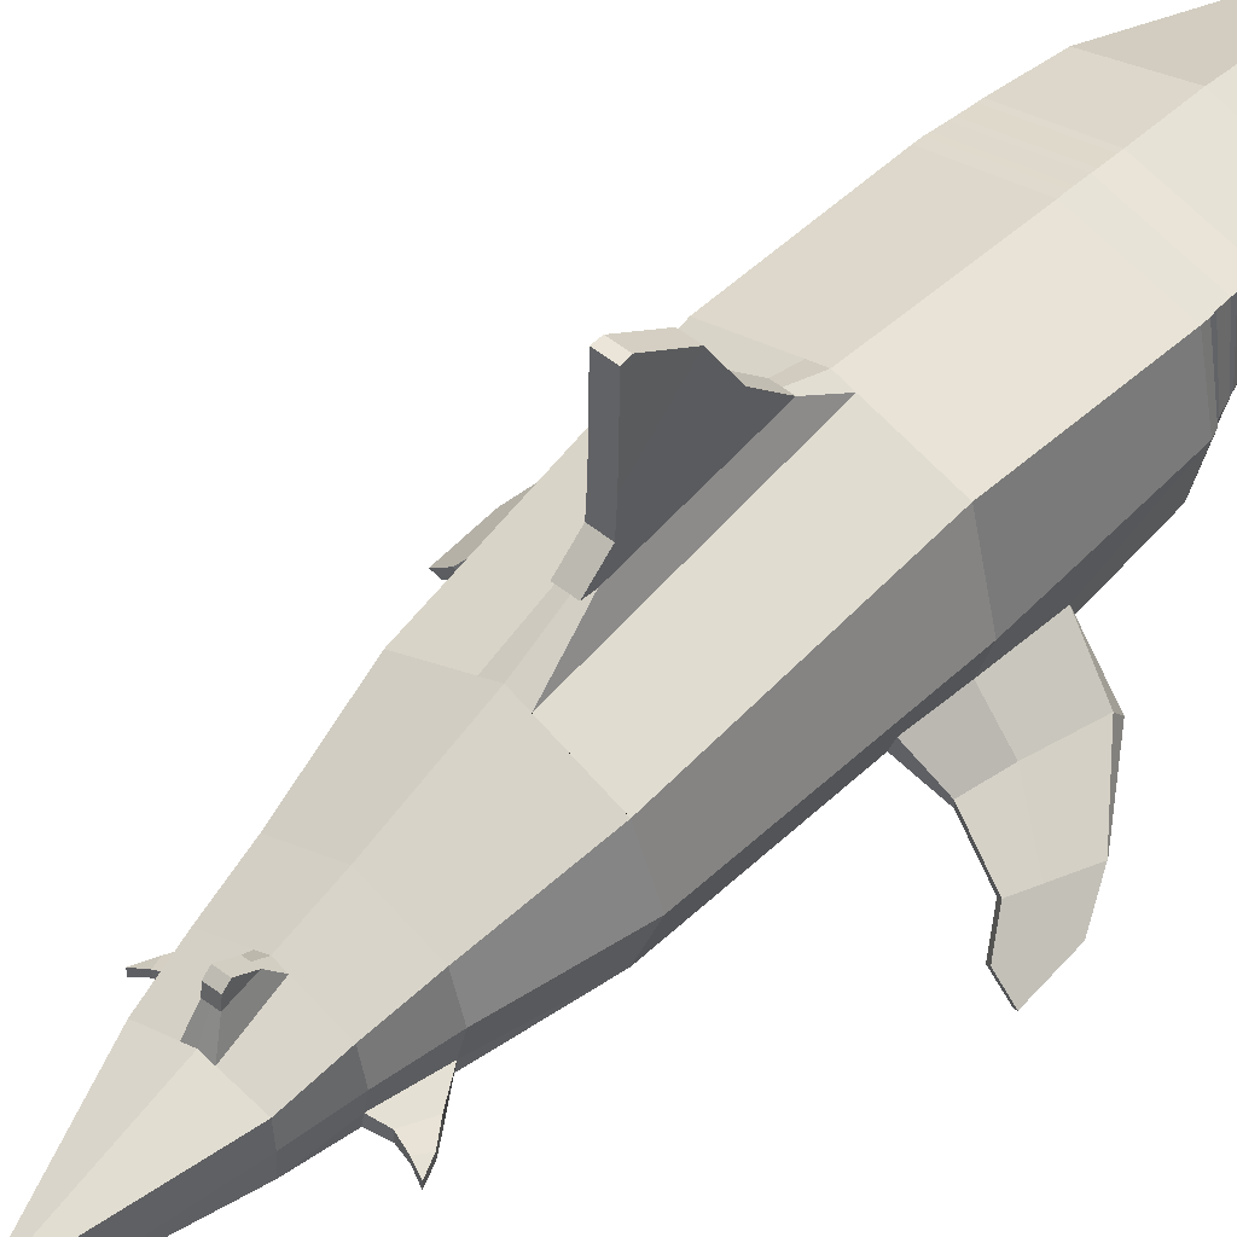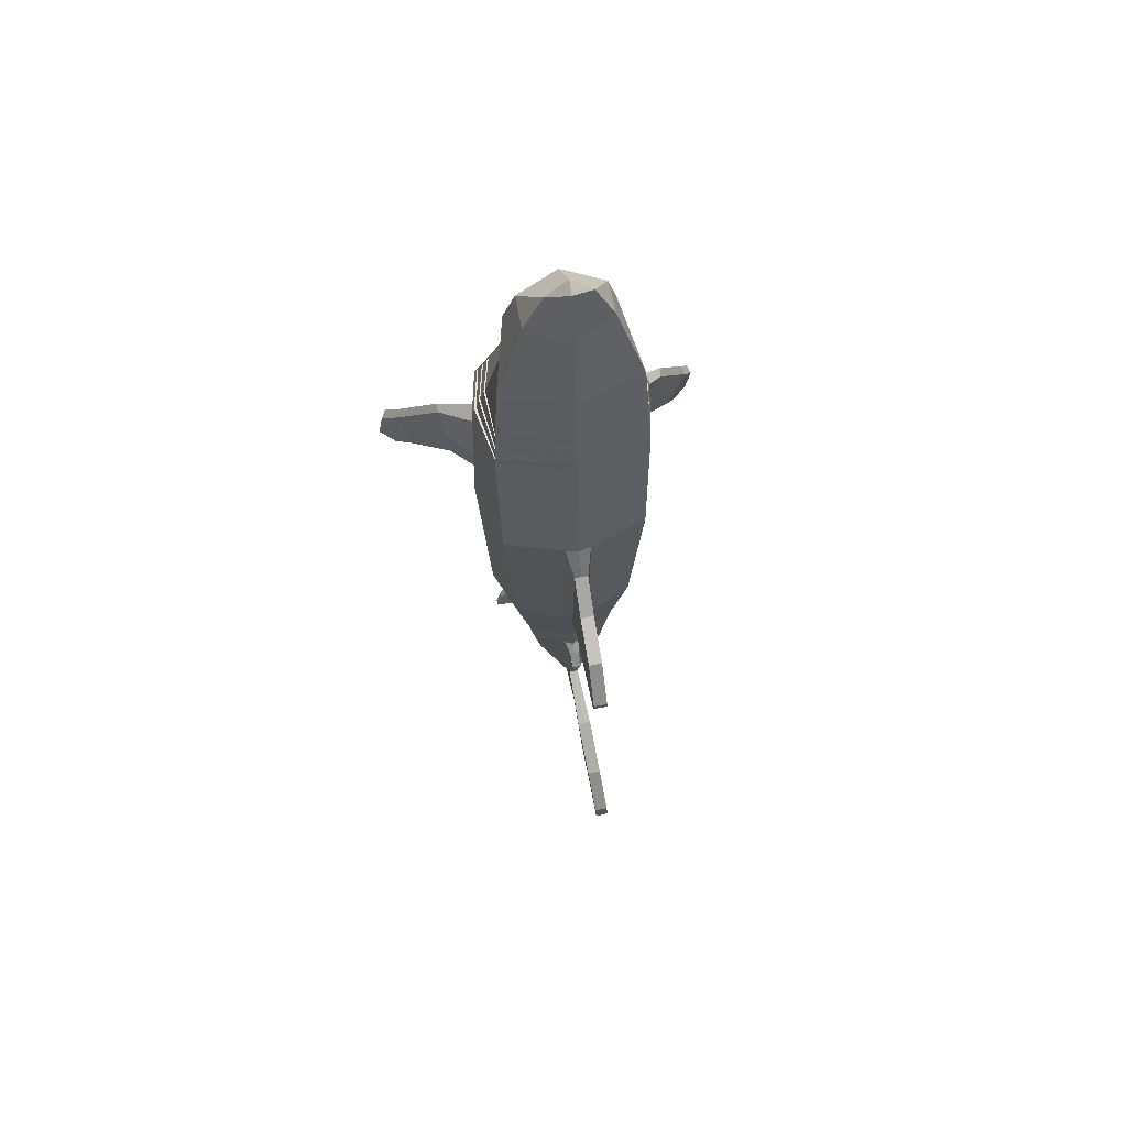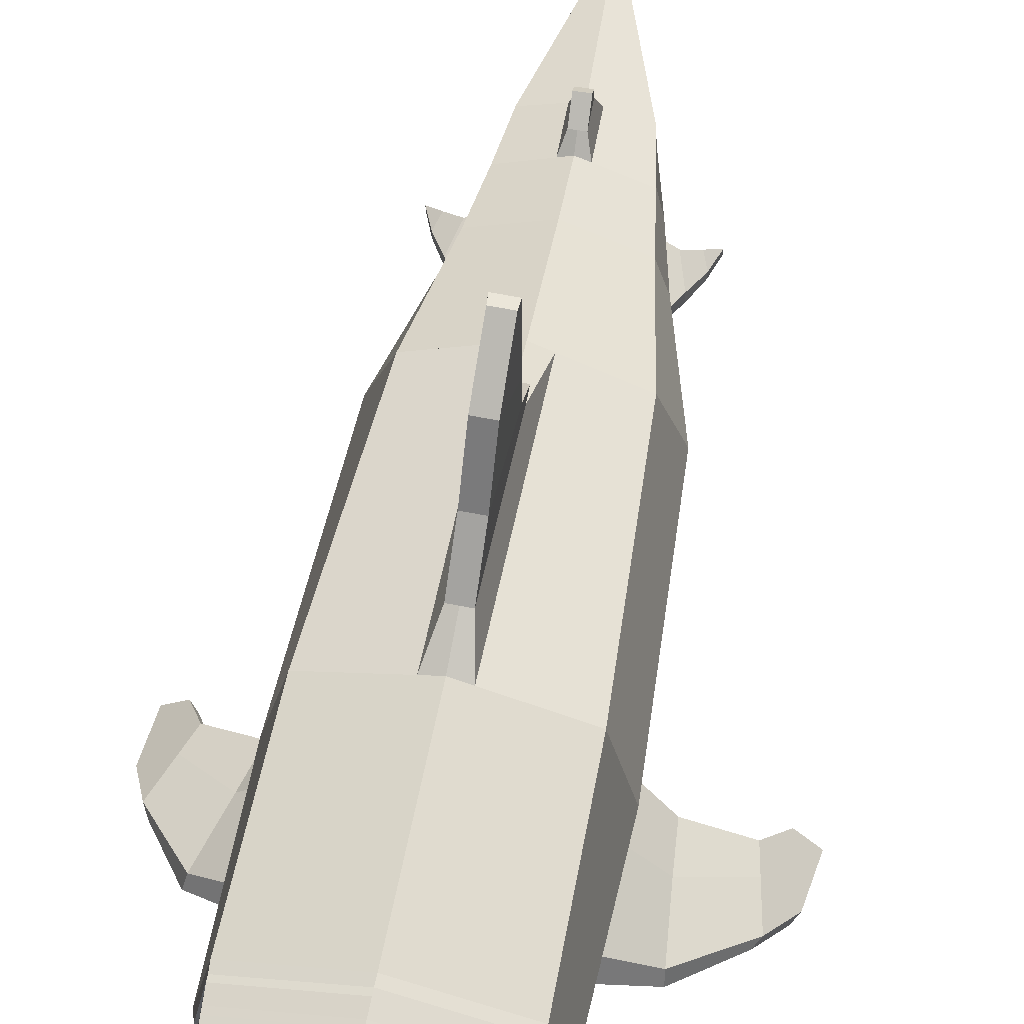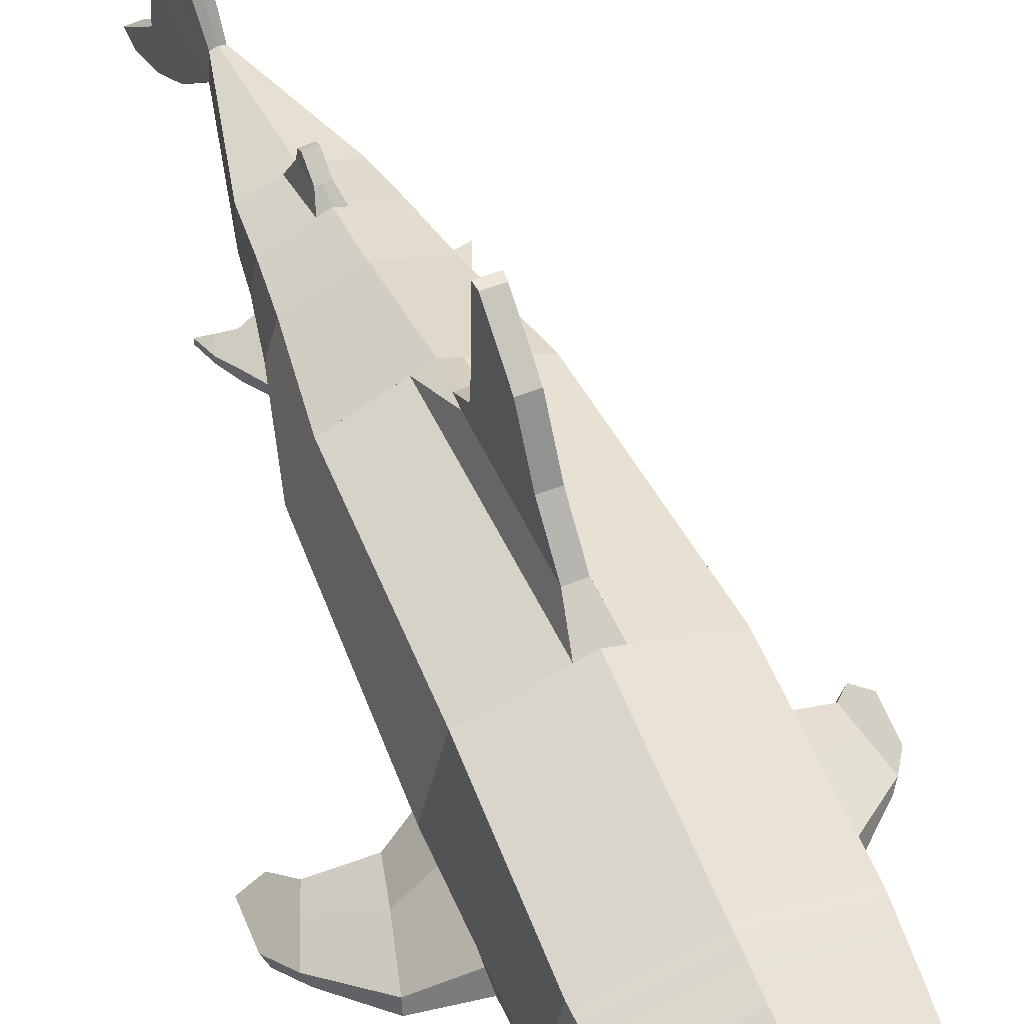
<metadata>
{"format":"obj","ext":"obj","renderer":"f3d","projection":"perspective","resolution":1024,"background":"white","views":[{"elev":50.3,"azim":-137.9,"up":"+Y"},{"elev":61.6,"azim":168.8,"up":"+Z"},{"elev":60.5,"azim":11.8,"up":"+Y"},{"elev":55.1,"azim":-22.3,"up":"+Y"}]}
</metadata>
<code>
o Shark_Cylinder
v 1.154 -0.6211 1.828
v 0.9509 -0.4426 -1.245
v 1.428 0.3204 1.809
v 1.222 0.335 -1.25
v 1.163 1.453 1.802
v 0.9512 1.057 -1.244
v 0.4365 -0.08954 -4.005
v 0.4489 0.2064 -4.005
v 0.4314 0.5367 -4.004
v 0.6817 -0.3338 -2.619
v 0.8153 0.2713 -2.622
v 0.6815 0.7739 -2.618
v -0.1247 0.03597 -5.637
v 0.7241 -0.1418 -2.62
v -0.1473 0.4078 -5.635
v -0.2221 0.03629 -6.87
v 0.5929 -0.03504 -3.333
v -0.2325 0.4081 -6.869
v -0.1531 1.296 -6.221
v -0.2132 1.33 -7.134
v -0.1987 2.073 -6.91
v -0.2372 1.895 -7.501
v -0.2463 2.59 -7.625
v -0.2696 2.573 -7.979
v 1.215 -0.4118 4.046
v 1.38 0.3284 4.045
v 1.202 1.288 4.042
v -0.1759 -0.7019 -6.294
v -0.2194 -0.6171 -6.93
v -0.2141 -1.158 -6.862
v -0.2402 -0.9648 -7.25
v -0.2518 -1.431 -7.418
v -0.2682 -1.377 -7.661
v 0.7673 0.07828 5.542
v 1.108 1.128 5.579
v 0.9253 0.4312 5.564
v 0.6708 0.9421 6.91
v 0.3558 0.9458 7.564
v 0.6676 0.3994 6.955
v 0.8378 0.2584 6.32
v 0.1758 1.422 -1.228
v 0.2101 1.753 1.802
v 0.1119 2.026 1.338
v 0.102 1.842 -0.4965
v 0.1104 2.517 0.8517
v 0.1075 2.124 -0.3402
v 0.1085 3.193 0.4636
v 0.1107 2.534 -0.3108
v 0.1054 3.641 -0.1709
v 0.1132 3.632 -0.2859
v 0.6355 0.2378 -3.339
v 0.5654 -0.2078 -3.332
v 0.5624 0.6514 -3.332
v 0.007842 0.6808 -3.982
v 0.04355 0.8806 -3.316
v -0.0245 1.054 -3.478
v -0.04118 1.006 -3.831
v -0.03603 1.225 -3.722
v -0.04021 1.155 -3.812
v 1.261 -0.2486 1.83
v 1.106 -0.5853 1.196
v 1.227 -0.5584 2.901
v 1.668 -0.8441 1.337
v 1.722 -0.8733 1.84
v 1.822 -0.8261 2.686
v 1.721 -0.7124 1.839
v 1.808 -0.7172 2.59
v 1.669 -0.7396 1.325
v 1.263 -0.2997 2.769
v 1.188 -0.3338 1.18
v 2.273 -1.203 1.566
v 2.356 -1.105 1.525
v 2.207 -1.184 1.268
v 2.385 -1.236 2.073
v 2.458 -1.135 1.988
v 2.291 -1.086 1.229
v 2.687 -1.666 1.019
v 2.771 -1.568 0.9783
v 2.433 -1.433 0.9927
v 2.628 -1.517 1.686
v 2.702 -1.416 1.601
v 2.517 -1.336 0.954
v 2.577 -1.352 1.234
v 2.539 -1.5 1.215
v 0.7802 -0.2323 -3.284
v 0.892 -0.3502 -2.961
v 0.8922 -0.194 -2.962
v 0.7802 -0.09183 -3.285
v 0.9606 -0.2193 -3.347
v 1.027 -0.3024 -3.188
v 1.027 -0.204 -3.188
v 0.9606 -0.1308 -3.347
v 1.114 -0.1788 -3.417
v 1.112 -0.2714 -3.421
v 1.03 -0.2032 -3.196
v 1.347 0.3391 4.153
v 1.179 -0.3676 4.149
v 1.196 1.289 4.153
v 1.315 0.3513 4.215
v 1.157 -0.3469 4.212
v 1.192 1.283 4.218
v 1.267 0.3538 4.381
v 1.106 -0.2959 4.374
v 1.181 1.264 4.385
v 1.248 0.3732 4.449
v 1.086 -0.274 4.442
v 1.177 1.259 4.455
v 1.188 0.3805 4.654
v 1.027 -0.2111 4.644
v 1.164 1.24 4.662
v 1.169 0.4057 4.72
v 1.008 -0.1895 4.71
v 1.16 1.237 4.73
v 0.875 -0.08597 4.67
v 0.8915 -0.1022 4.612
v 1.008 1.159 4.688
v 1.011 1.167 4.629
v 1.032 0.4206 4.621
v 1.016 0.4251 4.679
v 0.8304 -0.1564 4.372
v 0.8473 -0.1718 4.313
v 0.9089 1.162 4.382
v 0.9125 1.171 4.322
v 0.9866 0.392 4.318
v 0.9695 0.3937 4.377
v 0.9554 -0.2078 4.154
v 0.971 -0.2218 4.101
v 0.9834 1.141 4.158
v 0.9867 1.15 4.104
v 1.106 0.3669 4.103
v 1.089 0.3683 4.156
v 0.1004 1.864 -0.6579
v 0.001611 -1.075 1.859
v -0.0456 -0.9096 -1.224
v -1.123 -0.6554 1.895
v -1.043 -0.4427 -1.203
v -1.42 0.3185 1.816
v -1.314 0.3348 -1.198
v -1.161 1.452 1.806
v -1.043 1.057 -1.204
v 0.000139 1.819 1.803
v -0.04191 1.524 -1.224
v -0.7002 -0.08977 -3.945
v -0.1335 -0.3355 -3.975
v -0.7128 0.2062 -3.944
v -0.6946 0.5365 -3.945
v -0.1315 0.7283 -3.975
v -0.0759 -0.6902 -2.6
v -0.834 -0.334 -2.581
v -0.9678 0.2712 -2.578
v -0.8343 0.7738 -2.581
v -0.07593 1.109 -2.6
v -0.3279 0.03593 -5.623
v -0.2263 -0.01826 -5.63
v -0.8765 -0.1419 -2.58
v -0.3054 0.4078 -5.624
v -0.2264 0.4274 -5.63
v -0.4008 0.03625 -6.858
v -0.3115 -0.01794 -6.864
v -0.7824 -0.03519 -3.286
v -0.3906 0.4081 -6.858
v -0.3116 0.4278 -6.864
v -0.266 1.296 -6.213
v -0.379 1.296 -6.206
v -0.4391 1.33 -7.119
v -0.3261 1.33 -7.126
v -0.3117 2.073 -6.902
v -0.4246 2.073 -6.894
v -0.4631 1.895 -7.486
v -0.3501 1.895 -7.493
v -0.3593 2.59 -7.617
v -0.4722 2.59 -7.61
v -0.4955 2.573 -7.964
v -0.3825 2.573 -7.971
v 0 -0.8737 4.042
v -1.239 -0.4135 4.047
v -1.39 0.3302 4.043
v -1.202 1.288 4.042
v -0.2715 -0.7019 -6.287
v -0.3672 -0.7019 -6.281
v -0.4107 -0.6171 -6.916
v -0.3148 -0.6171 -6.923
v -0.3098 -1.158 -6.856
v -0.4054 -1.158 -6.849
v -0.4315 -0.9648 -7.237
v -0.3359 -0.9648 -7.244
v -0.3475 -1.431 -7.412
v -0.4431 -1.431 -7.405
v -0.4595 -1.377 -7.648
v -0.3638 -1.377 -7.655
v 0 1.608 4.042
v 0 -0.4847 5.287
v -0.7673 0.07822 5.542
v -0 1.484 5.587
v -1.108 1.128 5.579
v -0.9253 0.4311 5.564
v -0 1.296 6.895
v -0.6708 0.9421 6.91
v -0 1.129 7.754
v -0.3558 0.9458 7.564
v -0 0.1896 7.133
v -0.6676 0.3994 6.955
v -0.8378 0.2583 6.32
v -0 -0.2369 6.371
v -0 0.9204 7.857
v -0.261 1.422 -1.22
v -0.21 1.753 1.803
v -0.1103 2.026 1.339
v 0.000778 2.026 1.339
v -0.01725 1.842 -0.4952
v -0.1368 1.842 -0.4938
v -0.1118 2.517 0.8526
v -0.000705 2.517 0.8522
v -0.01184 2.124 -0.3391
v -0.1314 2.124 -0.3381
v -0.1137 3.193 0.4646
v -0.002595 3.193 0.4641
v -0.008738 2.534 -0.31
v -0.1282 2.534 -0.3092
v -0.1167 3.641 -0.1698
v -0.00564 3.641 -0.1703
v -0.006233 3.632 -0.2853
v -0.1257 3.632 -0.2848
v -0.09623 -0.5072 -3.31
v -0.8266 0.2376 -3.281
v -0.7547 -0.208 -3.288
v -0.7521 0.6513 -3.288
v -0.09599 0.9424 -3.31
v -0.271 0.6808 -3.967
v -0.2349 0.8806 -3.304
v -0.1201 1.006 -3.828
v -0.1034 1.054 -3.475
v -0.1821 1.054 -3.471
v -0.199 1.006 -3.824
v -0.1191 1.155 -3.808
v -0.115 1.225 -3.718
v -0.1939 1.225 -3.715
v -0.1981 1.155 -3.804
v -1.246 -0.2494 1.851
v -1.045 -0.6042 1.252
v -1.25 -0.5398 2.898
v -1.542 -0.8519 1.34
v -1.664 -0.8818 1.828
v -1.89 -0.8277 2.646
v -1.666 -0.7185 1.826
v -1.863 -0.7202 2.554
v -1.544 -0.7478 1.329
v -1.288 -0.2926 2.774
v -1.141 -0.3447 1.219
v -2.164 -1.202 1.466
v -2.24 -1.104 1.412
v -2.052 -1.183 1.182
v -2.355 -1.234 1.949
v -2.414 -1.134 1.854
v -2.129 -1.085 1.13
v -2.487 -1.666 0.8612
v -2.563 -1.569 0.8079
v -2.232 -1.433 0.8749
v -2.533 -1.516 1.529
v -2.593 -1.416 1.433
v -2.309 -1.336 0.8234
v -2.412 -1.352 1.09
v -2.371 -1.5 1.078
v -0.9659 -0.2325 -3.229
v -1.058 -0.3503 -2.904
v -1.058 -0.1942 -2.903
v -0.9659 -0.09201 -3.228
v -1.15 -0.2195 -3.279
v -1.206 -0.3026 -3.117
v -1.206 -0.2042 -3.117
v -1.15 -0.131 -3.279
v -1.307 -0.179 -3.339
v -1.306 -0.2716 -3.343
v -1.209 -0.2034 -3.124
v -1.354 0.3313 4.151
v -1.202 -0.3841 4.153
v 0 1.607 4.153
v -1.196 1.27 4.15
v 0 -0.8388 4.129
v -1.315 0.3516 4.215
v 0 1.6 4.218
v -1.172 -0.3478 4.213
v -1.192 1.283 4.218
v 0 -0.8241 4.182
v -1.267 0.3541 4.381
v 0 1.582 4.386
v -1.11 -0.2961 4.375
v -1.181 1.264 4.385
v 0 -0.786 4.319
v -1.248 0.3735 4.449
v 0 1.575 4.455
v -1.086 -0.2734 4.442
v -1.177 1.259 4.455
v 0 -0.77 4.375
v -1.188 0.3807 4.654
v 0 1.555 4.663
v -1.027 -0.2107 4.644
v -1.164 1.24 4.662
v 0 -0.7212 4.544
v -1.169 0.4058 4.72
v 0 1.549 4.73
v -1.008 -0.1892 4.709
v -1.16 1.237 4.73
v 0 -0.705 4.598
v -0.875 -0.08569 4.67
v -0.8915 -0.1019 4.612
v -1.008 1.159 4.688
v -1.011 1.167 4.629
v -1.032 0.4208 4.621
v -1.016 0.4253 4.679
v -0.8304 -0.1559 4.372
v -0.8473 -0.1712 4.313
v -0.9089 1.162 4.382
v -0.9125 1.171 4.323
v -0.9866 0.3923 4.318
v -0.9695 0.394 4.377
v -0.9672 -0.2083 4.156
v -0.9832 -0.2224 4.103
v -0.9834 1.141 4.158
v -0.9867 1.15 4.104
v -1.107 0.3682 4.103
v -1.089 0.3693 4.156
v -0.01882 1.864 -0.6566
v -0.1385 1.864 -0.6552
f 69 62 65 67
f 3 4 6 5
f 5 6 41 42
f 5 42 141 191 27
f 53 51 8 9
f 55 53 9 54
f 142 41 6 12 152
f 6 4 11 12
f 147 54 9 15 157
f 15 13 16 18
f 18 162 166 20
f 19 20 22 21
f 15 18 20 19
f 157 15 19 163
f 21 22 24 23
f 20 166 170 22
f 163 19 21 167
f 171 23 24 174
f 22 170 174 24
f 167 21 23 171
f 28 30 31 29
f 154 179 28 13
f 13 28 29 16
f 30 32 33 31
f 29 31 186 182
f 179 183 30 28
f 187 190 33 32
f 31 33 190 186
f 183 187 32 30
f 70 60 66 68
f 16 29 182 159
f 3 5 27 26
f 16 159 162 18
f 113 301 194 35
f 111 113 35 36
f 35 194 197 37
f 37 197 199 38
f 38 199 205
f 38 39 37
f 39 38 205 201
f 36 35 40
f 37 39 40 35
f 42 41 44 43
f 44 210 323 132
f 141 42 43 209
f 41 142 210 44
f 45 46 48 47
f 209 43 45 213
f 43 44 46 45
f 47 48 50 49
f 46 214 218 48
f 213 45 47 217
f 49 50 222 221
f 48 218 222 50
f 217 47 49 221
f 152 12 53 55 228
f 12 11 51 53
f 55 54 57 56
f 56 57 59 58
f 54 147 231 57
f 228 55 56 232
f 236 58 59 235
f 232 56 58 236
f 57 231 235 59
f 64 63 73 71
f 67 65 74 75
f 61 70 68 63
f 62 1 64 65
f 60 69 67 66
f 1 61 63 64
f 73 76 82 79
f 71 73 79 84
f 68 66 72 76
f 65 64 71 74
f 63 68 76 73
f 66 67 75 72
f 77 79 82 78
f 77 78 81 80
f 72 75 81 83
f 74 71 84 80
f 76 72 83 82
f 75 74 80 81
f 82 83 78
f 83 81 78
f 84 79 77
f 80 84 77
f 9 8 13 15
f 26 27 98 96
f 27 191 277 98
f 101 99 131 128
f 98 277 281 101
f 96 98 129 130
f 99 101 104 102
f 101 281 286 104
f 105 106 120 125
f 104 286 291 107
f 103 102 124 121
f 105 107 110 108
f 107 291 296 110
f 110 296 301 113
f 111 112 114 119
f 118 117 116 119
f 115 118 119 114
f 109 108 118 115
f 112 109 115 114
f 108 110 117 118
f 113 111 119 116
f 124 123 122 125
f 121 124 125 120
f 106 103 121 120
f 102 104 123 124
f 107 105 125 122
f 104 107 122 123
f 130 129 128 131
f 127 130 131 126
f 98 101 128 129
f 100 97 127 126
f 97 96 130 127
f 99 100 126 131
f 46 44 132
f 214 46 132 323
f 110 113 116 117
f 248 246 244 241
f 137 139 140 138
f 139 207 206 140
f 139 178 191 141 207
f 227 146 145 225
f 230 229 146 227
f 142 152 151 140 206
f 140 151 150 138
f 147 157 156 146 229
f 156 161 158 153
f 161 165 166 162
f 164 168 169 165
f 156 164 165 161
f 157 163 164 156
f 168 172 173 169
f 165 169 170 166
f 163 167 168 164
f 171 174 173 172
f 169 173 174 170
f 167 171 172 168
f 180 181 185 184
f 154 153 180 179
f 153 158 181 180
f 184 185 189 188
f 181 182 186 185
f 179 180 184 183
f 187 188 189 190
f 185 186 190 189
f 183 184 188 187
f 249 247 245 239
f 158 159 182 181
f 137 177 178 139
f 158 161 162 159
f 303 195 194 301
f 300 196 195 303
f 195 198 197 194
f 198 200 199 197
f 200 205 199
f 200 198 202
f 202 201 205 200
f 196 203 195
f 198 195 203 202
f 207 208 211 206
f 211 324 323 210
f 141 209 208 207
f 206 211 210 142
f 212 216 219 215
f 209 213 212 208
f 208 212 215 211
f 216 220 223 219
f 215 219 218 214
f 213 217 216 212
f 220 221 222 223
f 219 223 222 218
f 217 221 220 216
f 152 228 230 227 151
f 151 227 225 150
f 230 233 234 229
f 233 237 238 234
f 229 234 231 147
f 228 232 233 230
f 236 235 238 237
f 232 236 237 233
f 234 238 235 231
f 243 250 252 242
f 246 254 253 244
f 240 242 247 249
f 241 244 243 135
f 239 245 246 248
f 135 243 242 240
f 252 258 261 255
f 250 263 258 252
f 247 255 251 245
f 244 253 250 243
f 242 252 255 247
f 245 251 254 246
f 256 257 261 258
f 256 259 260 257
f 251 262 260 254
f 253 259 263 250
f 255 261 262 251
f 254 260 259 253
f 261 257 262
f 262 257 260
f 263 256 258
f 259 256 263
f 146 156 153 145
f 177 275 278 178
f 178 278 277 191
f 283 319 322 280
f 278 283 281 277
f 275 321 320 278
f 280 285 288 283
f 283 288 286 281
f 290 316 311 292
f 288 293 291 286
f 287 312 315 285
f 290 295 298 293
f 293 298 296 291
f 298 303 301 296
f 300 310 305 302
f 309 310 307 308
f 306 305 310 309
f 297 306 309 295
f 302 305 306 297
f 295 309 308 298
f 303 307 310 300
f 315 316 313 314
f 312 311 316 315
f 292 311 312 287
f 285 315 314 288
f 293 313 316 290
f 288 314 313 293
f 321 322 319 320
f 318 317 322 321
f 278 320 319 283
f 282 317 318 276
f 276 318 321 275
f 280 322 317 282
f 215 324 211
f 214 323 324 215
f 298 308 307 303
f 133 134 2 61 1
f 52 224 144 7
f 17 52 7
f 4 2 14 11
f 2 134 148 10
f 7 144 154 13
f 8 7 13
f 2 10 14
f 112 111 36 34
f 133 1 62 25 175
f 304 112 34 192
f 40 204 192 34
f 40 34 36
f 39 201 204 40
f 14 10 86 87
f 10 148 224 52
f 69 26 25 62
f 60 3 26 69
f 61 2 4 70
f 70 4 3 60
f 51 17 7 8
f 11 14 17 51
f 87 86 90 91
f 10 52 85 86
f 17 14 87 88
f 52 17 88 85
f 91 90 94 93 95
f 90 89 94
f 85 88 92 89
f 88 87 91 95 92
f 93 94 89 92
f 92 95 93
f 86 85 89 90
f 175 25 97 279
f 25 26 96 97
f 279 97 100 284
f 284 100 103 289
f 100 99 102 103
f 289 103 106 294
f 294 106 109 299
f 106 105 108 109
f 299 109 112 304
f 133 135 240 136 134
f 226 143 144 224
f 160 143 226
f 138 150 155 136
f 136 149 148 134
f 143 153 154 144
f 145 153 143
f 136 155 149
f 302 193 196 300
f 133 175 176 241 135
f 304 192 193 302
f 203 193 192 204
f 203 196 193
f 202 203 204 201
f 155 266 265 149
f 149 226 224 148
f 248 241 176 177
f 239 248 177 137
f 240 249 138 136
f 249 239 137 138
f 225 145 143 160
f 150 225 160 155
f 266 270 269 265
f 149 265 264 226
f 160 267 266 155
f 226 264 267 160
f 270 274 272 273 269
f 269 273 268
f 264 268 271 267
f 267 271 274 270 266
f 272 271 268 273
f 271 272 274
f 265 269 268 264
f 175 279 276 176
f 176 276 275 177
f 279 284 282 276
f 284 289 287 282
f 282 287 285 280
f 289 294 292 287
f 294 299 297 292
f 292 297 295 290
f 299 304 302 297

</code>
